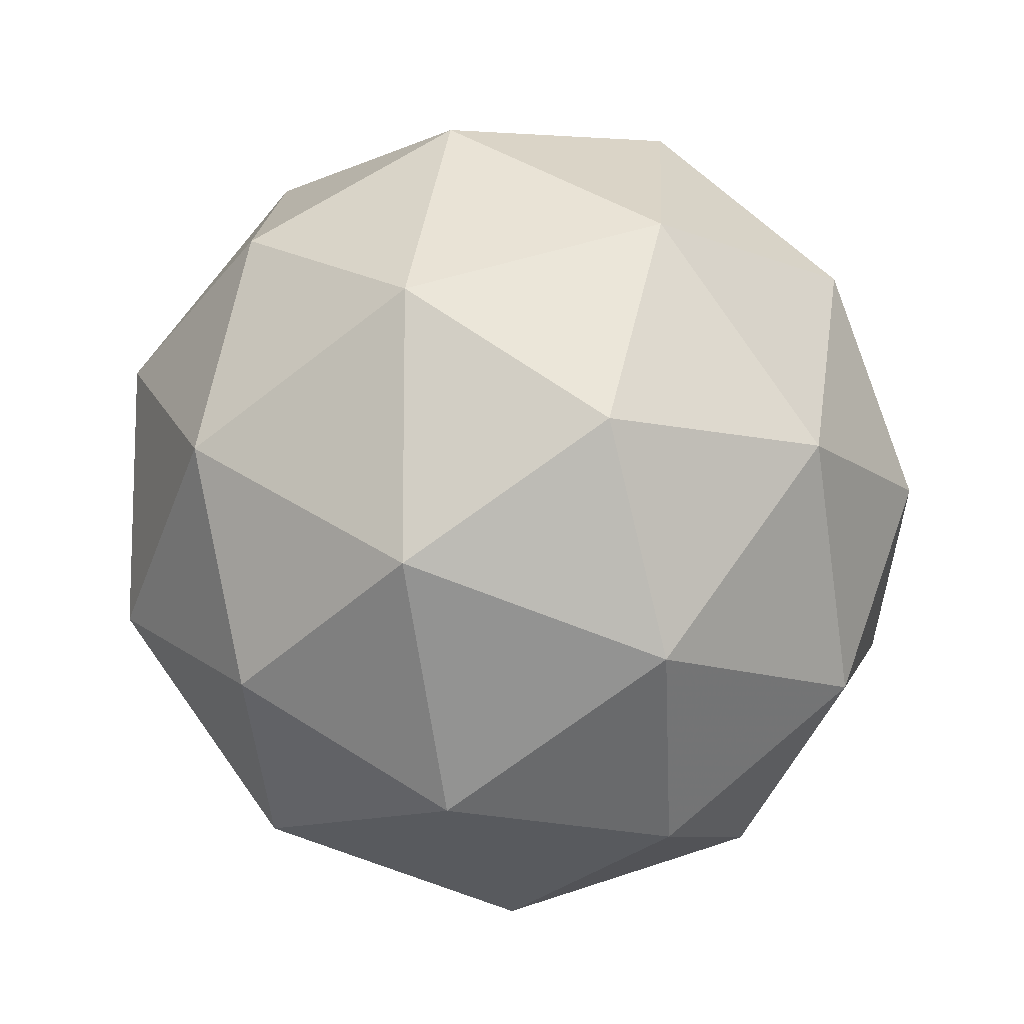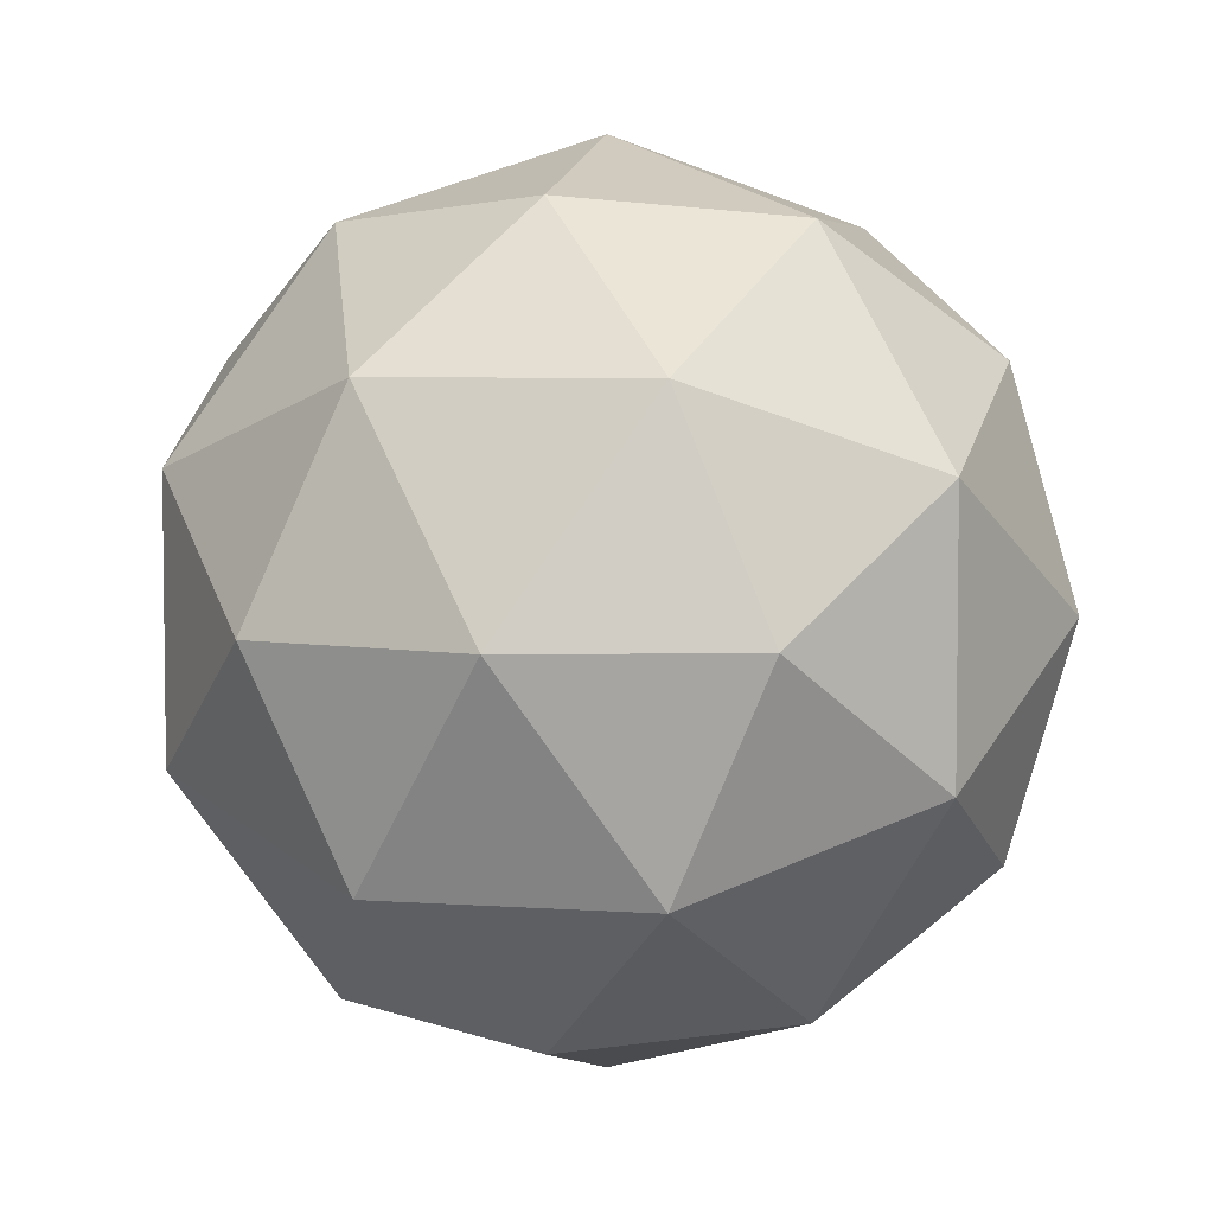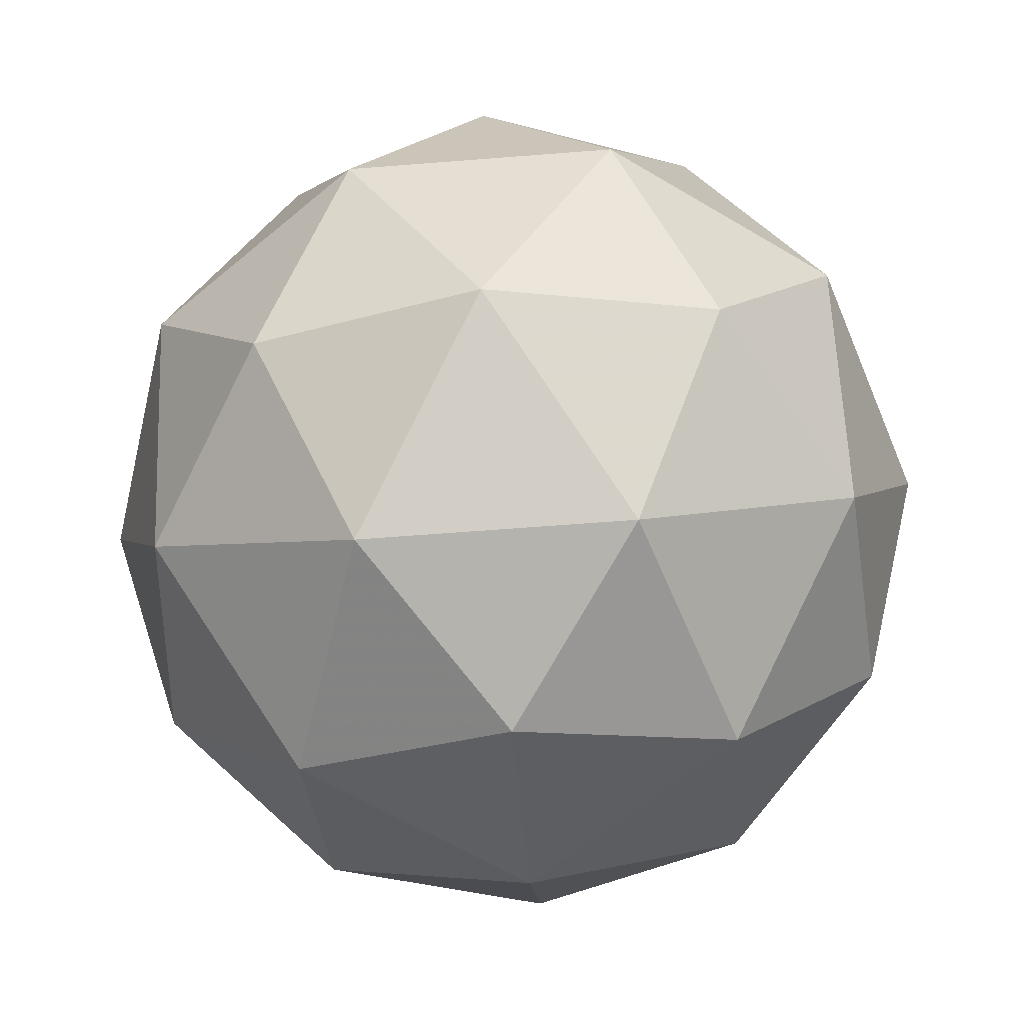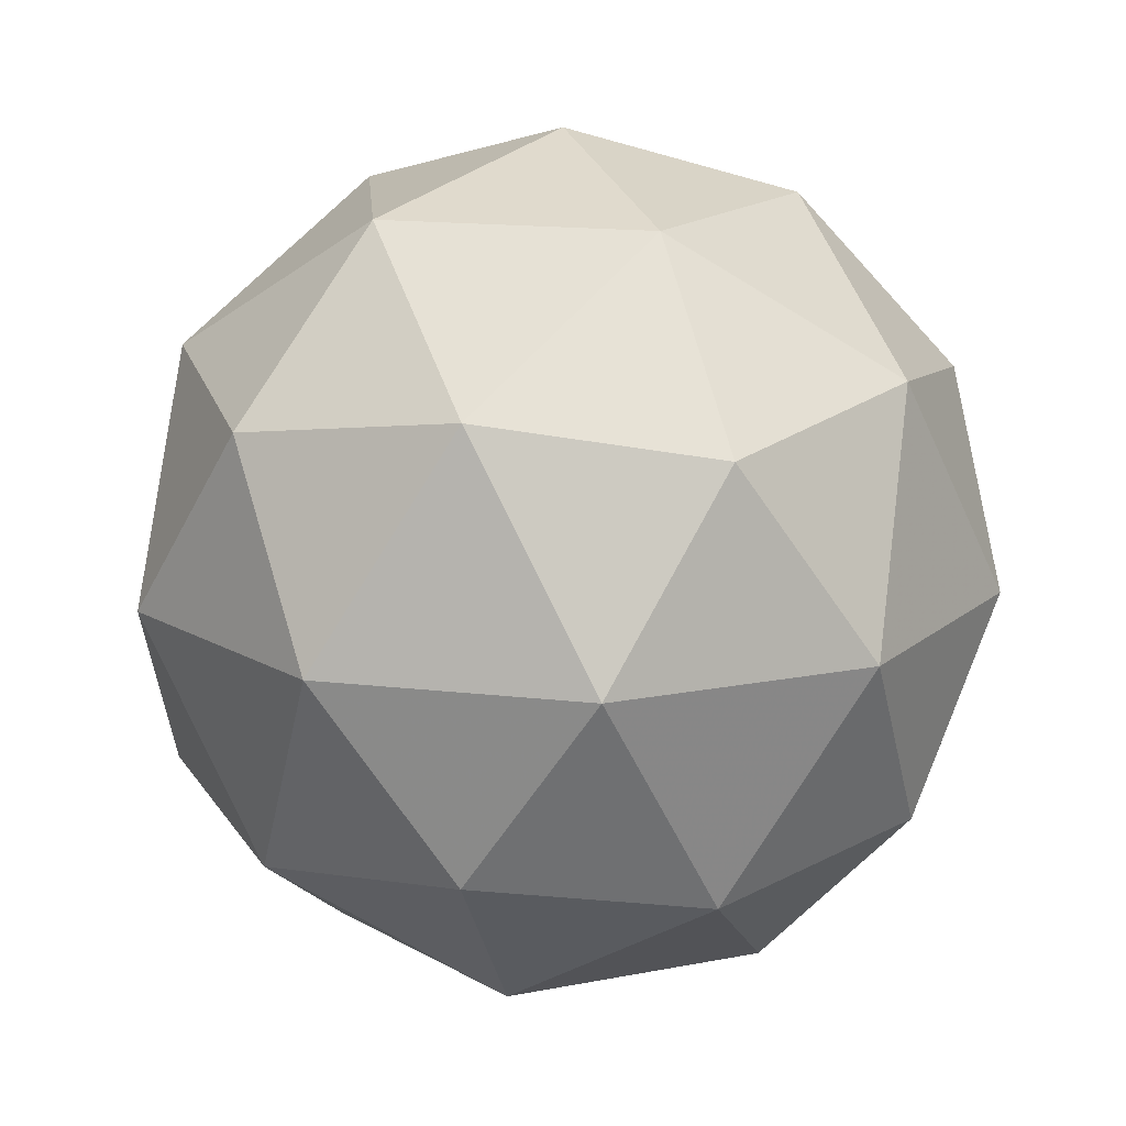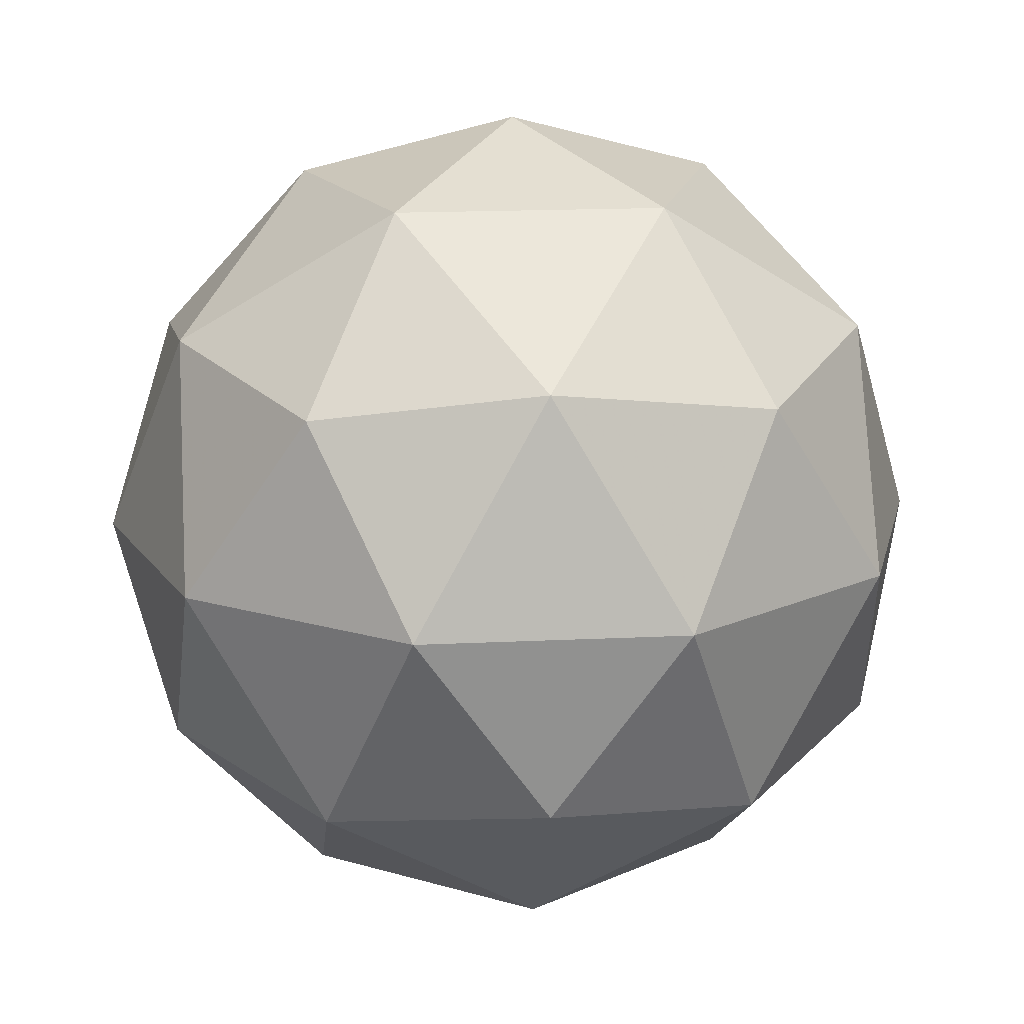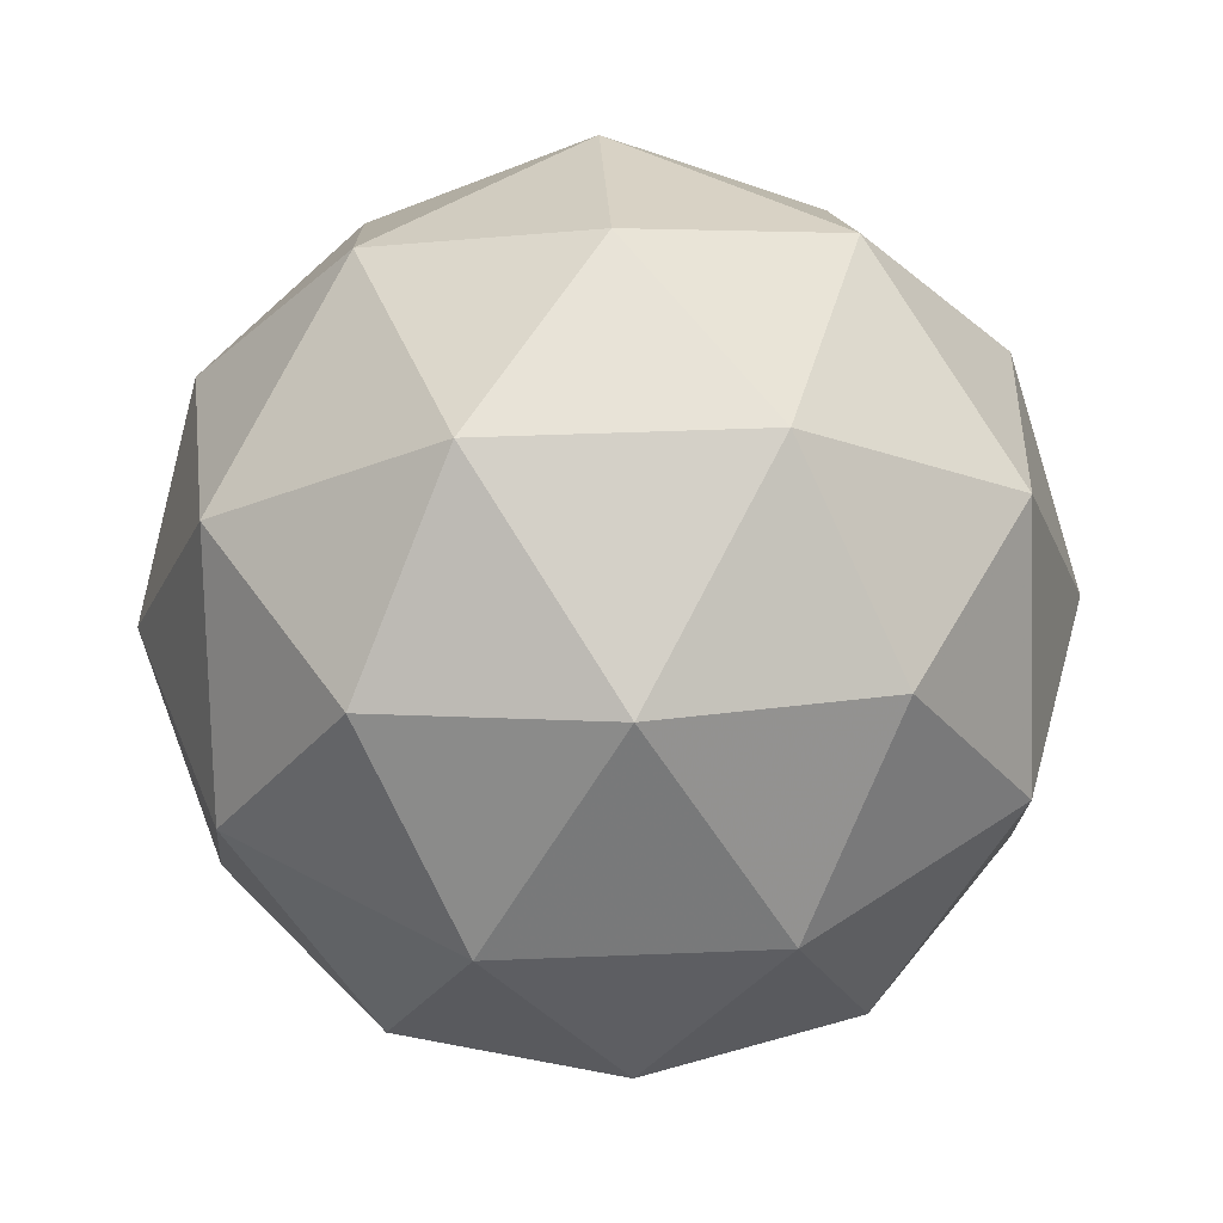
<metadata>
{"format":"obj","ext":"obj","renderer":"f3d","projection":"perspective","resolution":1024,"background":"white","views":[{"elev":-12.0,"azim":104.4,"up":"+Z"},{"elev":5.1,"azim":-18.4,"up":"+Z"},{"elev":-61.2,"azim":166.6,"up":"+Y"},{"elev":16.1,"azim":67.6,"up":"+Y"},{"elev":17.2,"azim":48.4,"up":"+Y"},{"elev":43.3,"azim":-20.8,"up":"+Y"}]}
</metadata>
<code>
g BDUR-i12-g127-s2080
v 7902 516.7 4046
v 7991 548 4111
v 7868 548 4151
v 8054 632.8 4157
v 8081 616.3 4046
v 7792 548 4046
v 7868 548 3941
v 7991 548 3981
v 8102 726.7 4111
v 7844 632.8 4225
v 7957 616.3 4216
v 7902 726.7 4256
v 7714 632.8 4046
v 7757 616.3 4151
v 7702 726.7 4111
v 7844 632.8 3868
v 7757 616.3 3941
v 7779 726.7 3876
v 8054 632.8 3936
v 7957 616.3 3876
v 8025 726.7 3876
v 8025 726.7 4216
v 7779 726.7 4216
v 7702 726.7 3981
v 7902 726.7 3836
v 8102 726.7 3981
v 7960 820.6 4225
v 8047 837.1 4151
v 7936 905.3 4151
v 7750 820.6 4157
v 7847 837.1 4216
v 7813 905.3 4111
v 7750 820.6 3936
v 7723 837.1 4046
v 7813 905.3 3981
v 7960 820.6 3868
v 7847 837.1 3876
v 7936 905.3 3941
v 8090 820.6 4046
v 8047 837.1 3941
v 8012 905.3 4046
v 7902 936.7 4046
f 1 2 3
f 4 2 5
f 1 3 6
f 1 6 7
f 1 7 8
f 4 5 9
f 10 11 12
f 13 14 15
f 16 17 18
f 19 20 21
f 4 9 22
f 10 12 23
f 13 15 24
f 16 18 25
f 19 21 26
f 27 28 29
f 30 31 32
f 33 34 35
f 36 37 38
f 39 40 41
f 41 38 42
f 41 40 38
f 40 36 38
f 38 35 42
f 38 37 35
f 37 33 35
f 35 32 42
f 35 34 32
f 34 30 32
f 32 29 42
f 32 31 29
f 31 27 29
f 29 41 42
f 29 28 41
f 28 39 41
f 26 40 39
f 26 21 40
f 21 36 40
f 25 37 36
f 25 18 37
f 18 33 37
f 24 34 33
f 24 15 34
f 15 30 34
f 23 31 30
f 23 12 31
f 12 27 31
f 22 28 27
f 22 9 28
f 9 39 28
f 21 25 36
f 21 20 25
f 20 16 25
f 18 24 33
f 18 17 24
f 17 13 24
f 15 23 30
f 15 14 23
f 14 10 23
f 12 22 27
f 12 11 22
f 11 4 22
f 9 26 39
f 9 5 26
f 5 19 26
f 8 20 19
f 8 7 20
f 7 16 20
f 7 17 16
f 7 6 17
f 6 13 17
f 6 14 13
f 6 3 14
f 3 10 14
f 5 8 19
f 5 2 8
f 2 1 8
f 3 11 10
f 3 2 11
f 2 4 11
f 2 4 11

</code>
